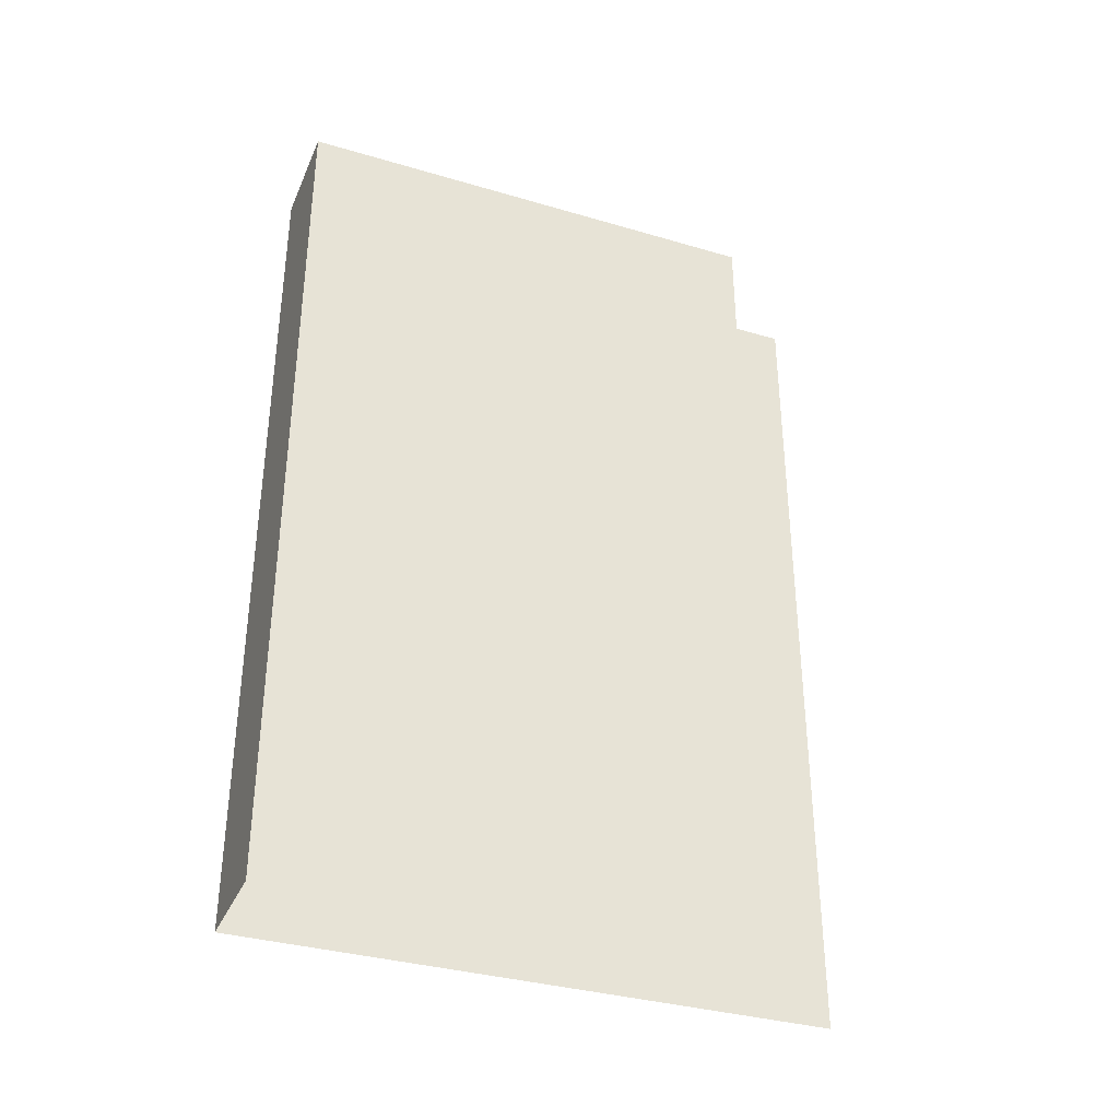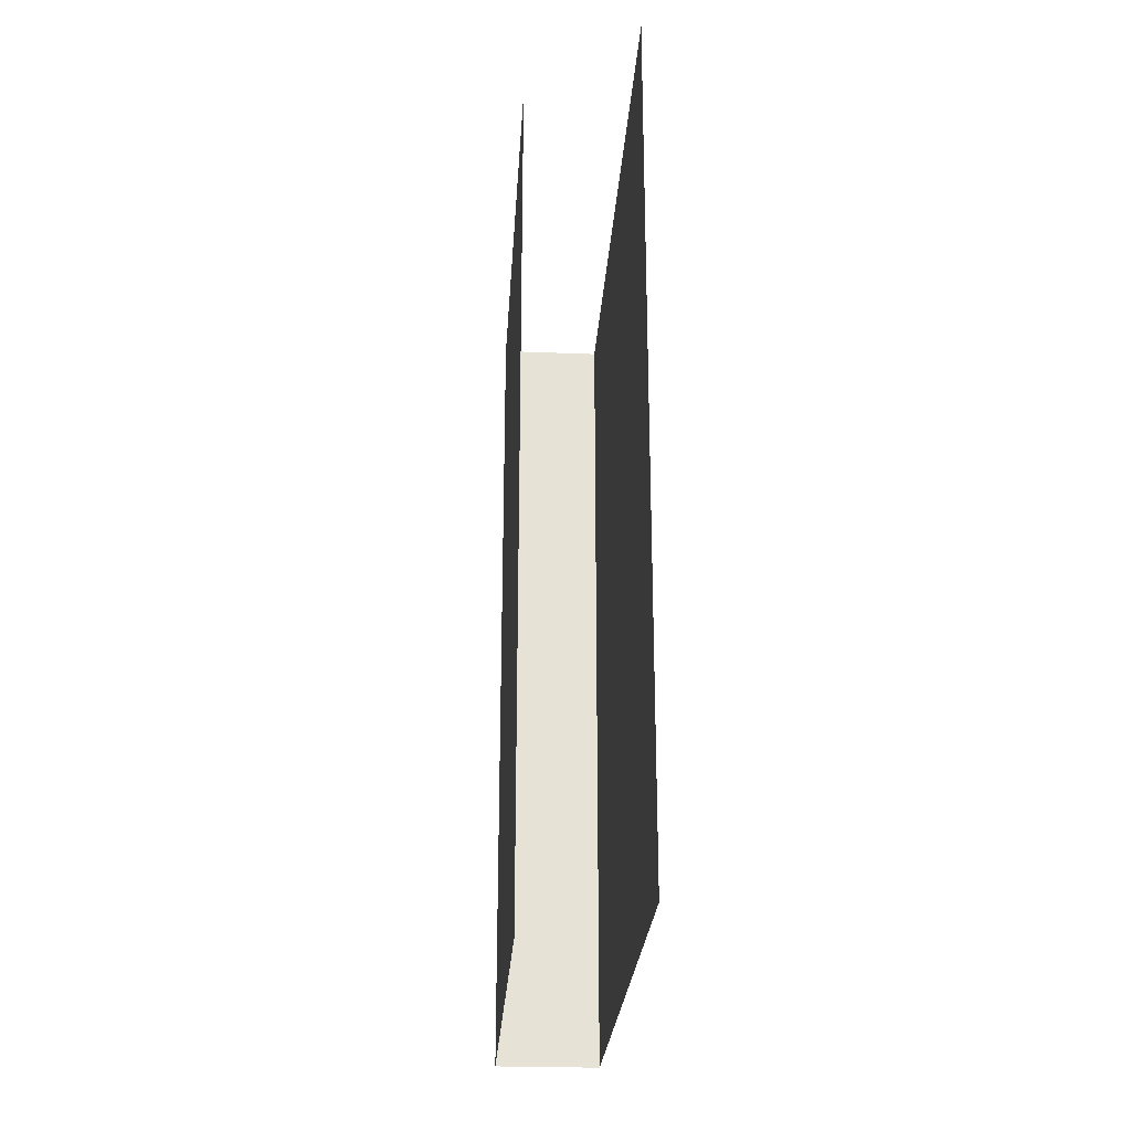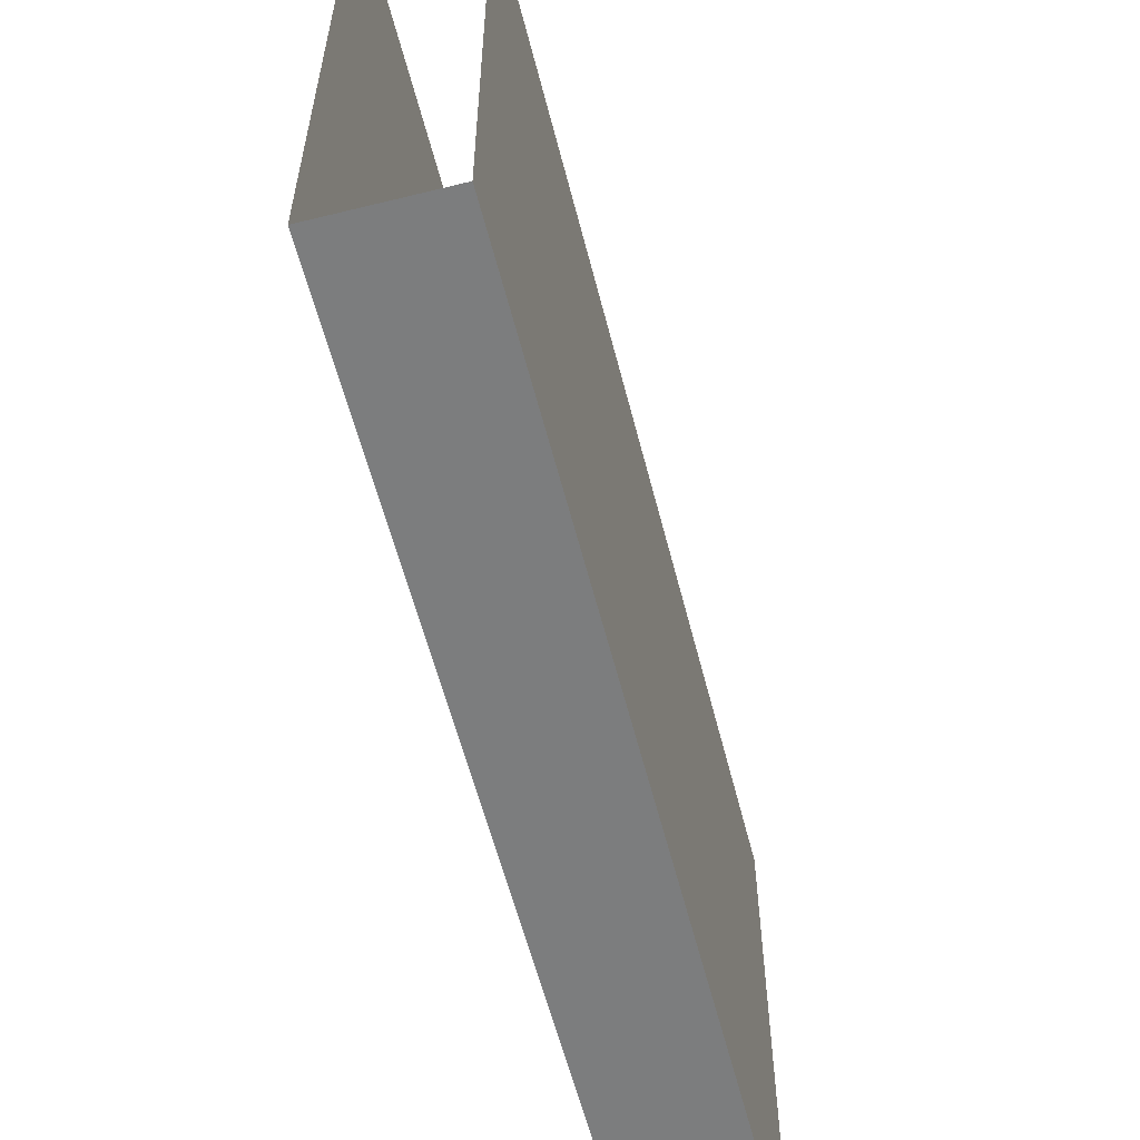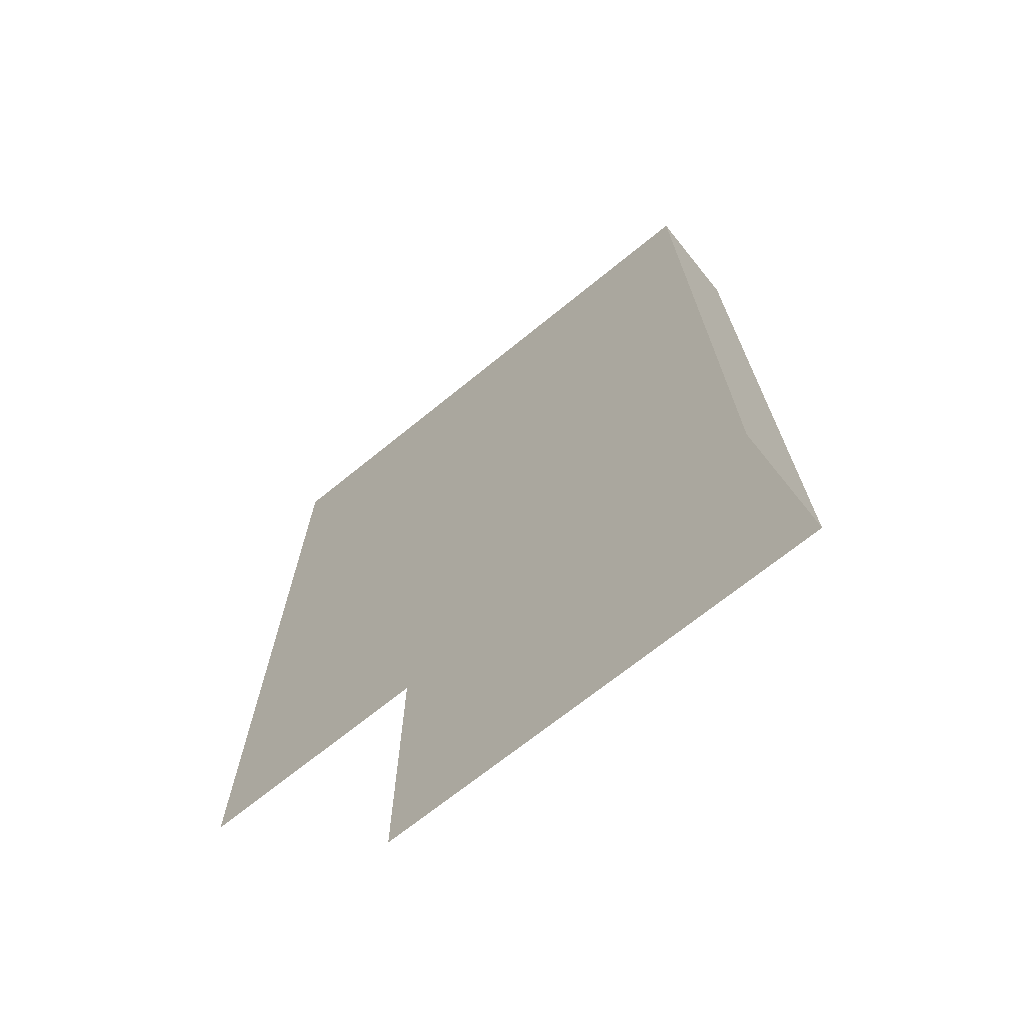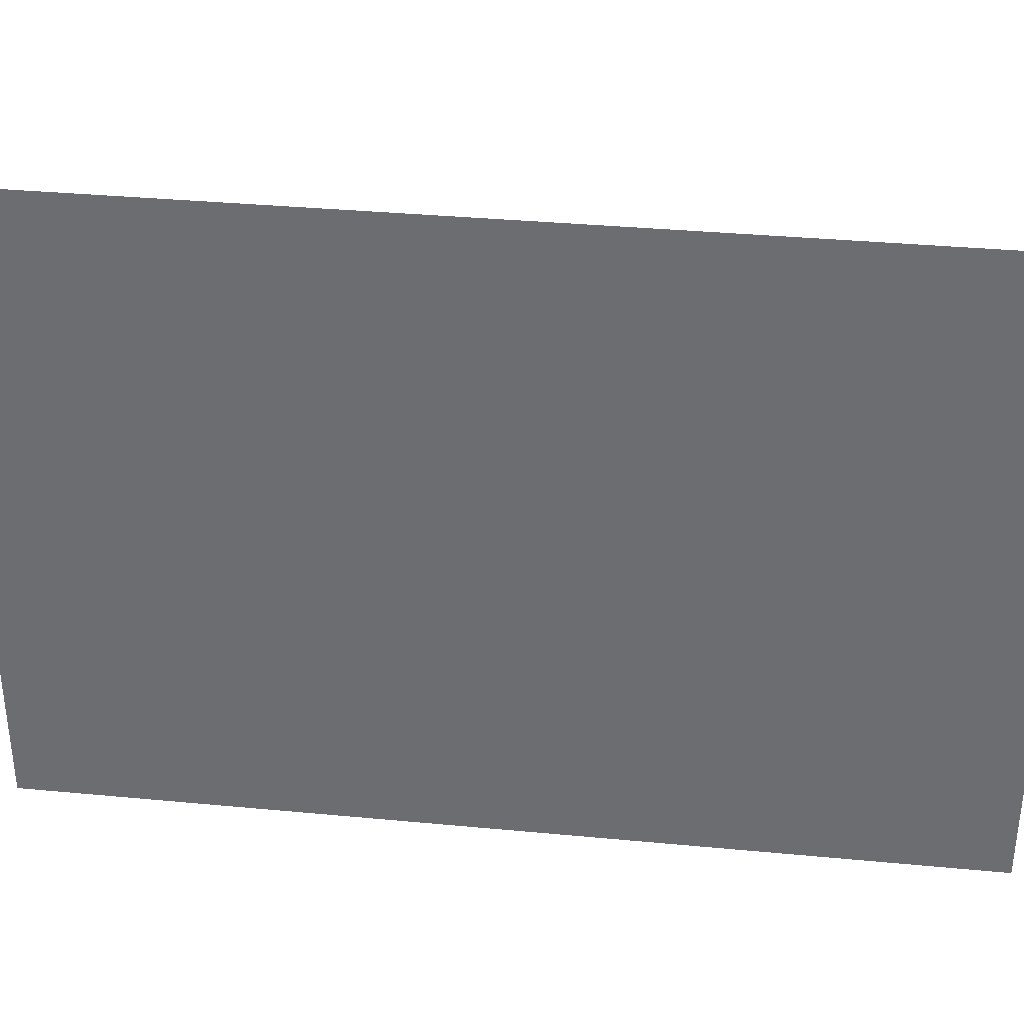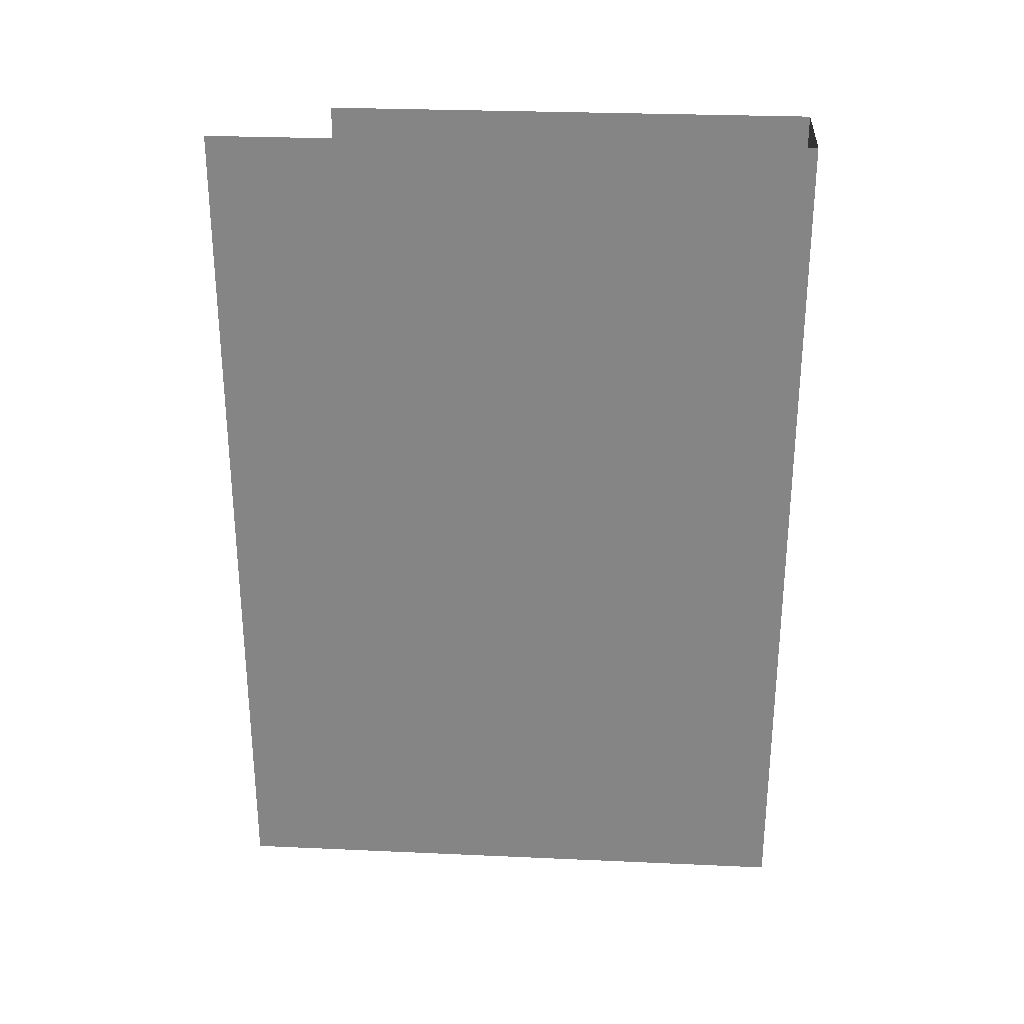
<metadata>
{"format":"obj","ext":"obj","renderer":"f3d","projection":"perspective","resolution":1024,"background":"white","views":[{"elev":-35.0,"azim":68.6,"up":"+Z"},{"elev":-25.9,"azim":176.4,"up":"+Z"},{"elev":-59.0,"azim":14.3,"up":"+Y"},{"elev":-69.7,"azim":-50.9,"up":"+Z"},{"elev":35.0,"azim":-82.8,"up":"+Y"},{"elev":27.8,"azim":-86.1,"up":"+Z"}]}
</metadata>
<code>
o Door_1_bottom_Object__301.001
v 16.39 5.029 -35.32
v 15.86 5.029 -35.32
v 15.86 5.029 -39.55
v 16.39 5.029 -39.55
f 1 2 3 4
o Door_1_sides_Object__301
v 15.86 5.029 -35.32
v 15.86 7.936 -35.32
v 15.86 7.936 -39.55
v 15.86 5.029 -39.55
v 16.39 5.029 -39.55
v 16.39 7.408 -39.55
v 16.39 7.408 -35.32
v 16.39 5.029 -35.32
f 5 6 7 8
f 9 10 11 12

</code>
